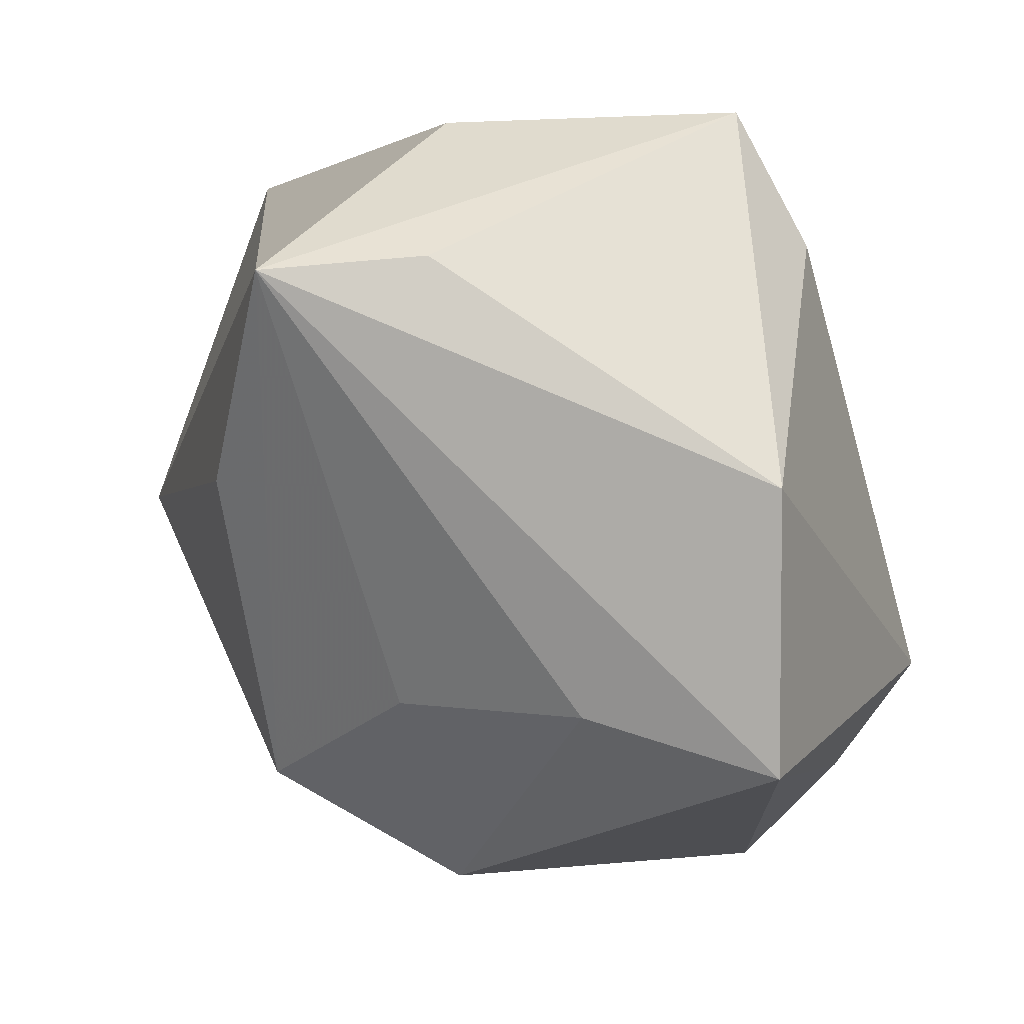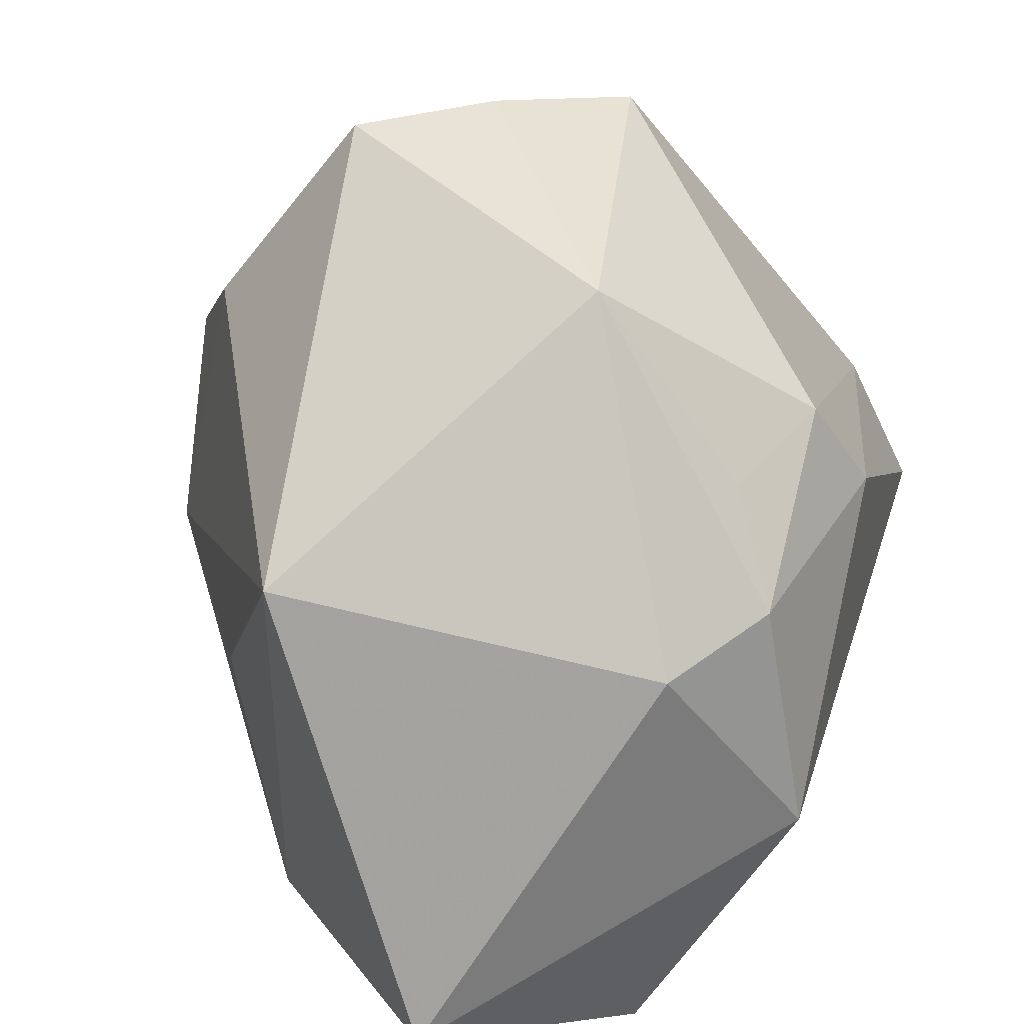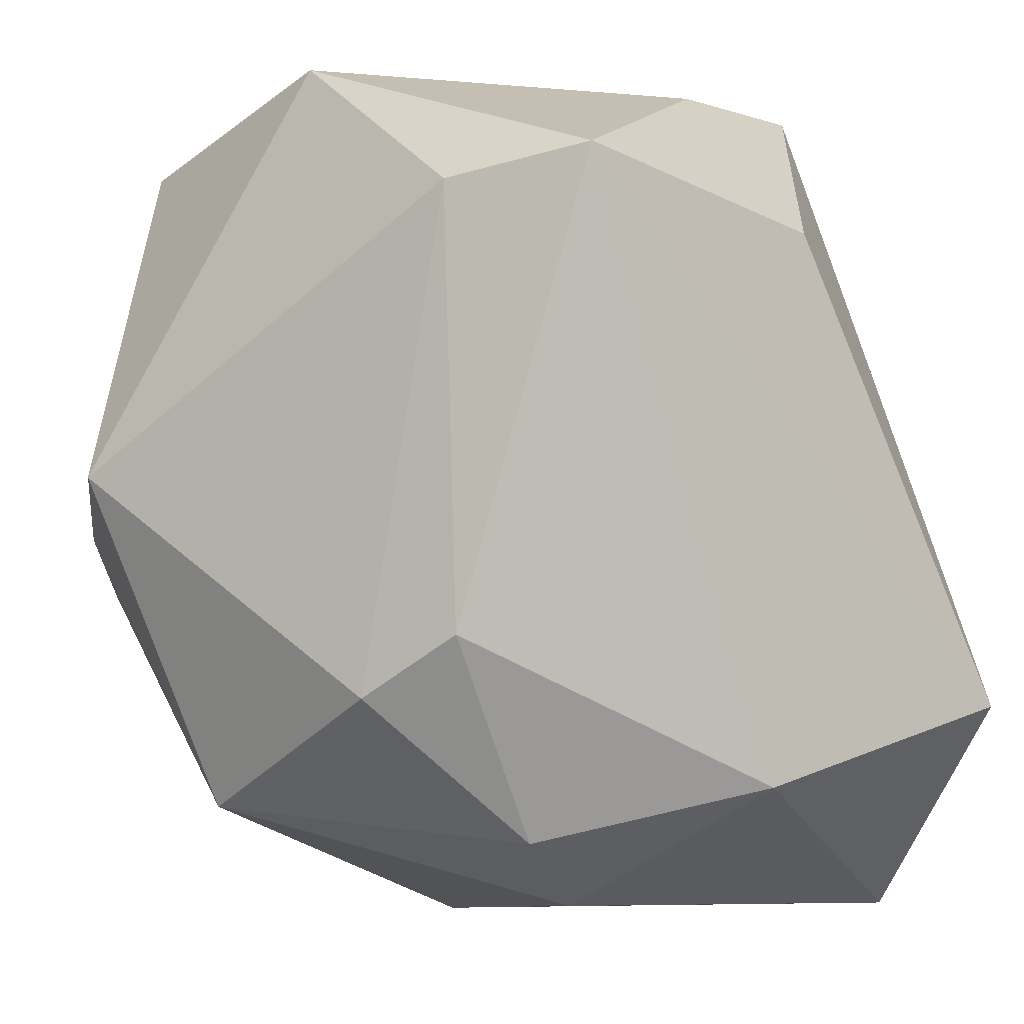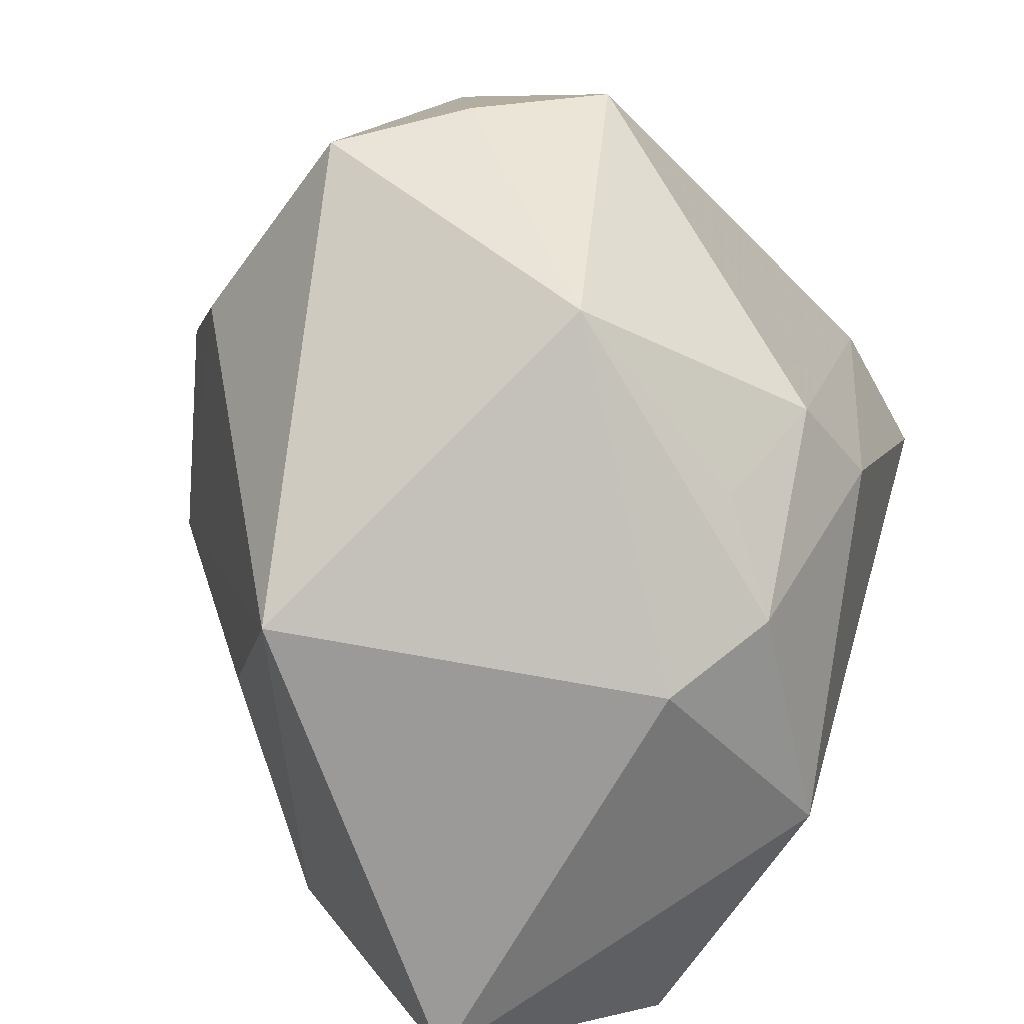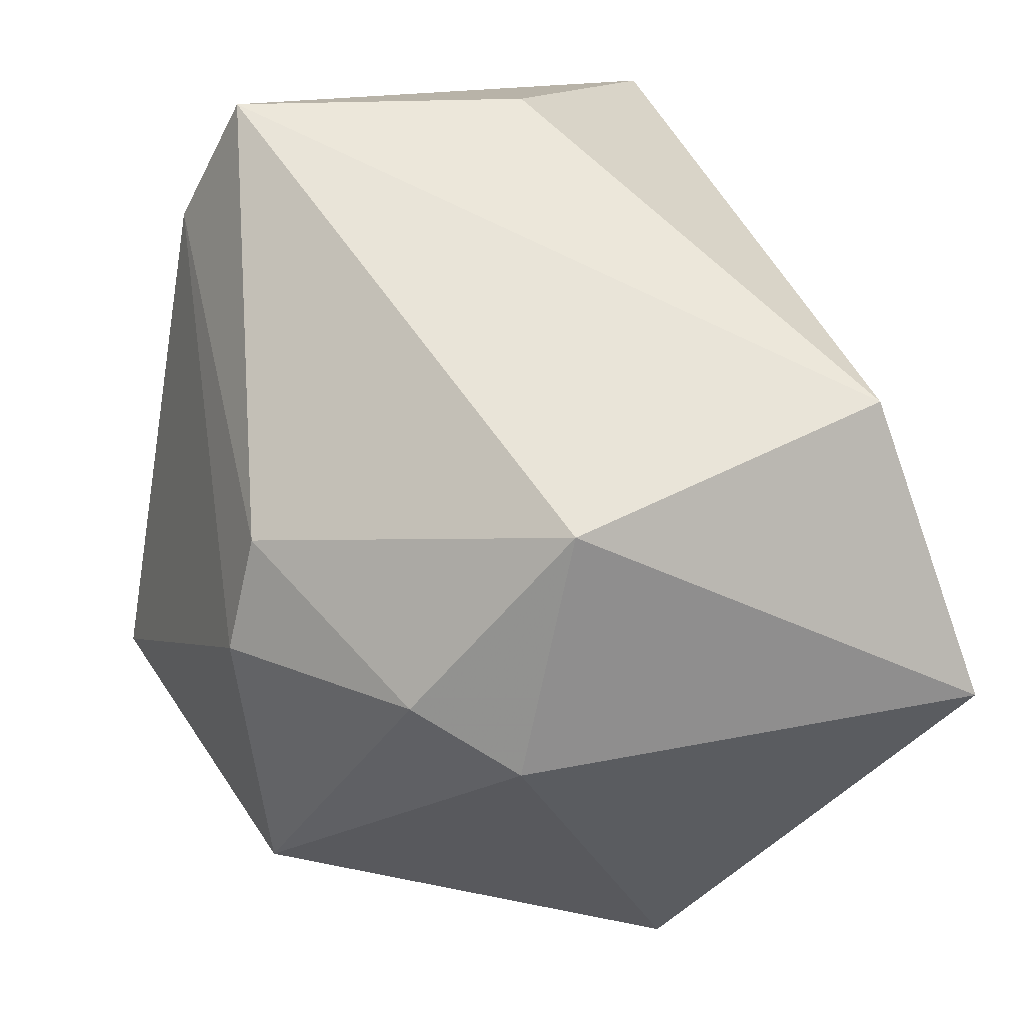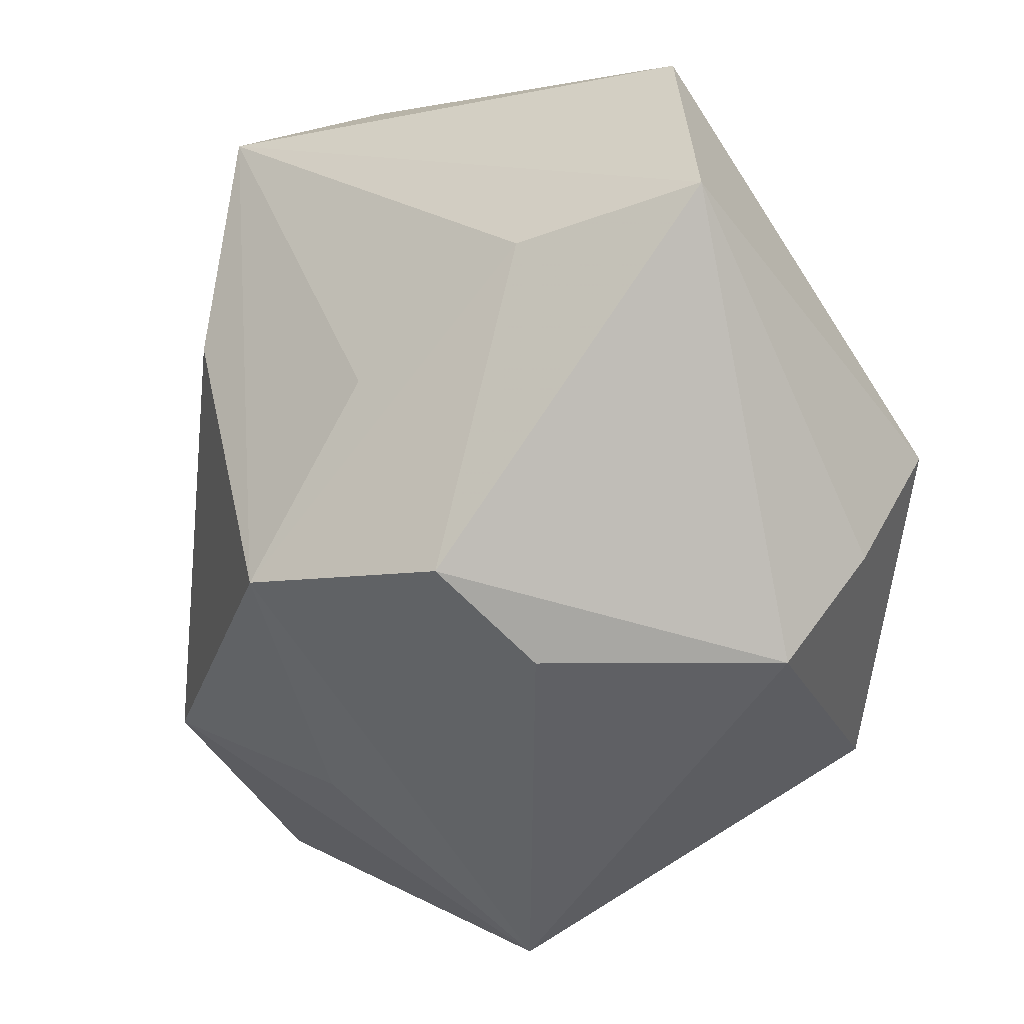
<metadata>
{"format":"obj","ext":"obj","renderer":"f3d","projection":"perspective","resolution":1024,"background":"white","views":[{"elev":-0.7,"azim":-174.1,"up":"+Z"},{"elev":-73.8,"azim":-126.0,"up":"+Y"},{"elev":-10.4,"azim":-41.8,"up":"+Y"},{"elev":-70.6,"azim":-122.9,"up":"+Y"},{"elev":52.0,"azim":-7.9,"up":"+Z"},{"elev":-68.2,"azim":-164.1,"up":"+Z"}]}
</metadata>
<code>
v 0.02398 0.01068 -0.02924
v -0.02886 0.02395 0.02157
v -0.02526 -0.01653 0.01929
v 0.027 0.02551 -0.0003003
v 0.03125 -0.02004 0.0339
v 0.009506 0.02448 -0.02138
v 0.03825 -0.03838 0.01313
v 0.0106 -0.03867 -0.02301
v -0.0007823 0.0001529 -0.03988
v -0.02267 -0.006509 -0.03887
v 0.04224 -0.0138 -0.001081
v 0.02006 0.04095 0.01806
v -0.003483 -0.03951 0.01039
v -0.02232 0.02588 0.0339
v -0.02624 0.0358 -0.02721
v -0.02844 -0.02168 0.01001
v 0.005265 0.02285 0.0339
v 0.002659 -0.02924 0.03114
v -0.01279 -0.03424 0.01516
v -0.02673 -0.03 -0.01399
v 0.0251 -0.01651 -0.01937
v -0.03199 -0.002707 -0.02914
v 0.004723 0.03991 0.01929
v -0.02649 0.04095 -0.001491
v -0.008464 0.03349 -0.02204
v 0.005432 0.01112 -0.03936
v -0.01993 -0.03045 0.006545
v -0.03969 0.001194 -0.01842
f 7 8 11
f 3 18 14
f 7 18 13
f 13 8 7
f 20 8 13
f 4 11 1
f 10 15 26
f 10 8 20
f 14 17 12
f 4 1 12
f 12 11 4
f 5 18 7
f 14 18 5
f 5 17 14
f 5 12 17
f 7 11 5
f 11 12 5
f 6 12 1
f 21 11 8
f 8 1 21
f 21 1 11
f 20 16 28
f 9 10 26
f 8 10 9
f 26 1 9
f 9 1 8
f 27 16 20
f 2 3 14
f 2 16 3
f 2 28 16
f 14 12 23
f 25 1 26
f 25 6 1
f 26 15 25
f 15 12 25
f 12 6 25
f 15 10 22
f 22 28 15
f 22 10 20
f 20 28 22
f 16 27 19
f 18 3 19
f 3 16 19
f 19 13 18
f 20 13 19
f 19 27 20
f 15 28 24
f 28 2 24
f 24 2 14
f 14 23 24
f 24 12 15
f 24 23 12

</code>
